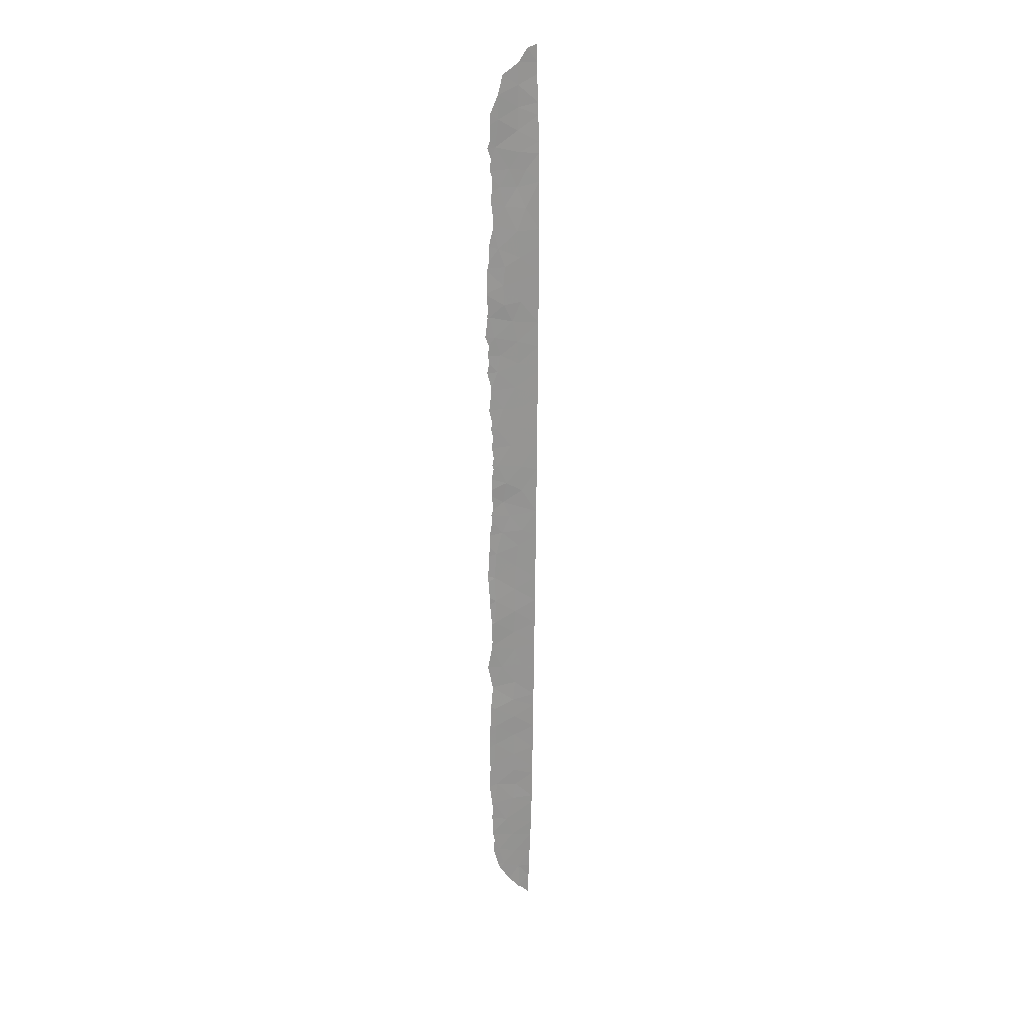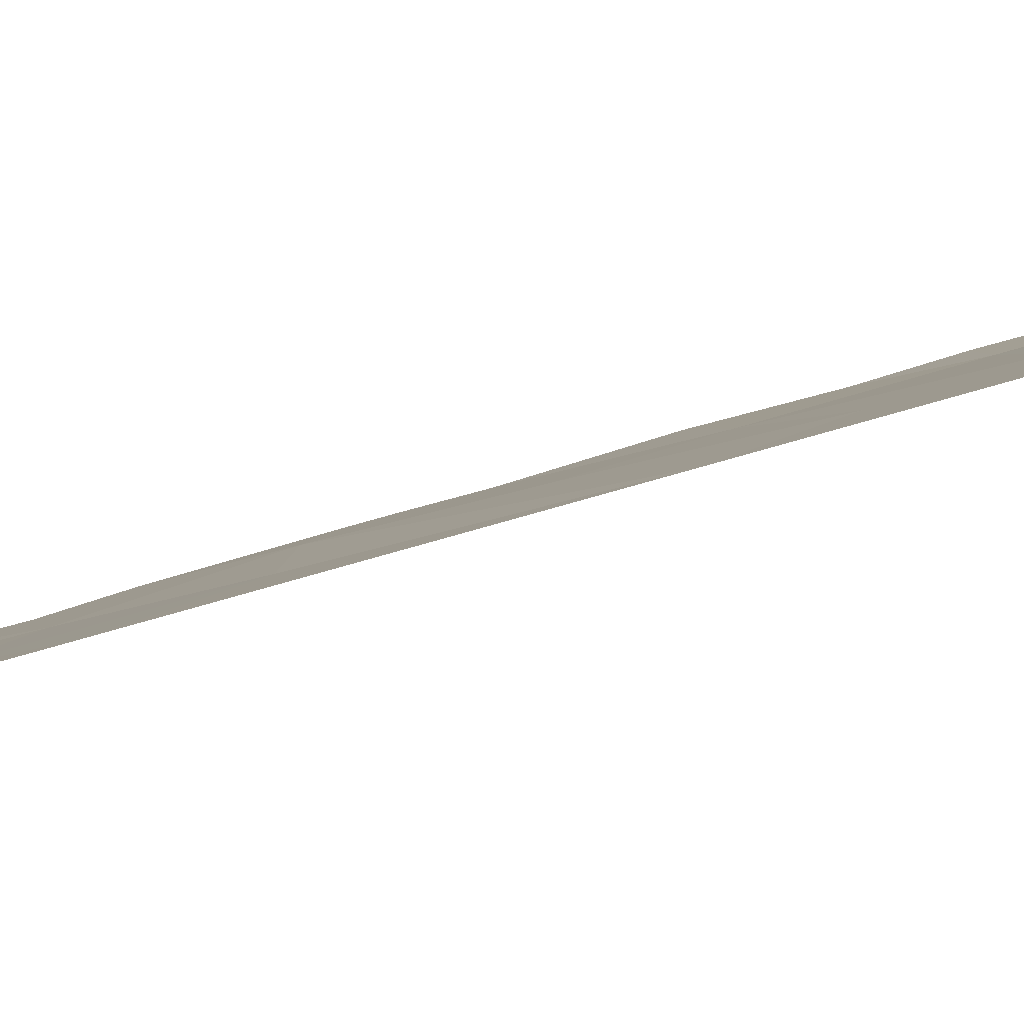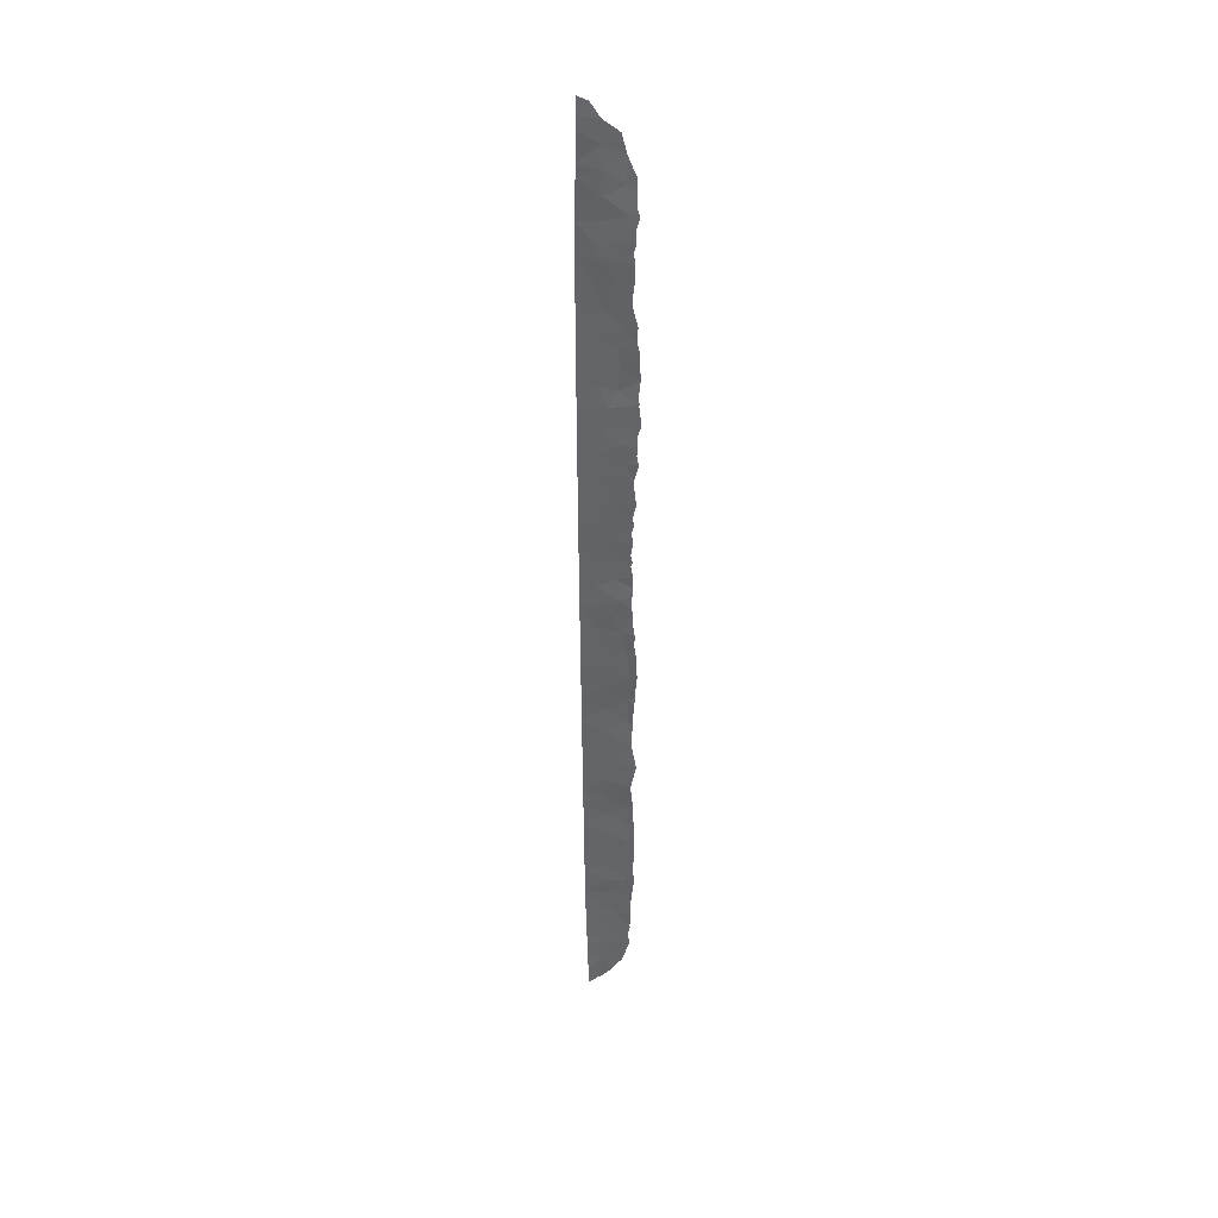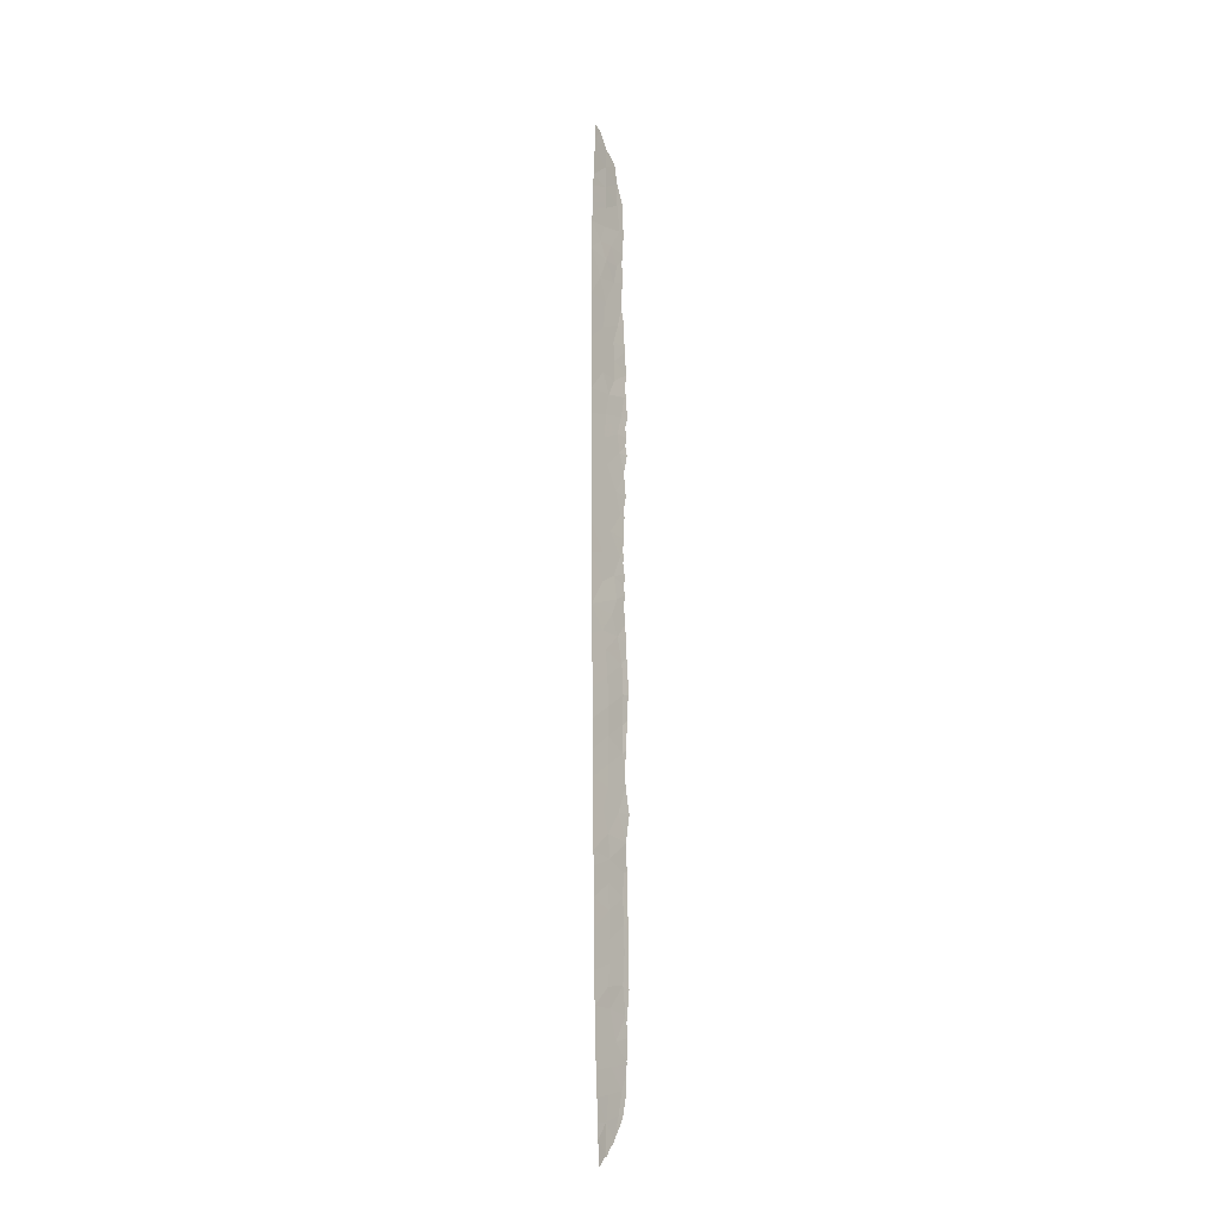
<metadata>
{"format":"obj","ext":"obj","renderer":"f3d","projection":"perspective","resolution":1024,"background":"white","views":[{"elev":22.5,"azim":16.2,"up":"+Z"},{"elev":28.8,"azim":60.5,"up":"+Y"},{"elev":37.3,"azim":-138.7,"up":"+Z"},{"elev":-18.8,"azim":156.8,"up":"+Z"}]}
</metadata>
<code>
v -75.88 30.72 -24.73
v -77.71 29.5 6.663
v -75.53 30.72 24.79
v -75.79 30.72 40.43
v -77.82 29.39 31.65
v -78.5 28.97 30.17
v -77.23 29.75 30.04
v -75.57 30.72 32.87
v -75.54 30.72 30.42
v -78.76 28.9 4.908
v -76.86 30 4.581
v -75.9 30.72 -26.99
v -77.5 29.77 -25.28
v -79.06 28.8 -20.05
v -78.98 28.85 -21.89
v -79.07 28.83 -23.92
v -77.17 29.77 16.39
v -78.75 28.89 13.7
v -78.5 29.16 -15.59
v -75.58 30.72 11.24
v -78.41 29.3 -37.67
v -77.11 30.12 -38.22
v -78.08 29.3 3.093
v -77.2 29.76 34.84
v -78.85 28.74 33.54
v -77.01 29.85 33.02
v -77.48 29.78 -27.06
v -77.56 29.69 -19.28
v -78.94 28.93 -28.35
v -79.11 28.82 -26.01
v -77.4 29.8 -17.41
v -75.78 30.72 39.43
v -77.15 29.78 38.61
v -75.73 30.72 -8.943
v -79.07 28.79 -6.238
v -75.69 30.72 -4.452
v -77.12 29.91 -3.199
v -77.57 29.52 18.28
v -78.96 28.73 16.89
v -75.86 30.72 -22.41
v -77.46 29.79 -23.13
v -77.44 29.76 -21.11
v -75.83 30.72 -20.12
v -75.96 30.72 -30.95
v -75.67 30.72 -2.301
v -78.26 29.06 21.52
v -77.39 29.75 -9.901
v -78.98 28.8 -8.635
v -76.85 30.02 2.251
v -78.36 29.22 1.239
v -75.91 30.72 -27.66
v -75.62 30.72 4.171
v -75.57 30.72 13.51
v -78.6 28.83 35.85
v -75.75 30.72 -11.31
v -75.56 30.72 15.82
v -78.21 29.09 19.8
v -76.14 30.72 -36.64
v -77.36 29.95 -36.33
v -77.41 29.78 -13.88
v -78.59 28.81 37.87
v -76.18 30.72 -38.39
v -76.23 30.72 -39.5
v -77.08 30.14 -40.45
v -75.7 30.72 -6.575
v -77.34 29.8 -5.237
v -79.03 28.77 -10.86
v -75.55 30.72 18
v -75.54 30.72 20.19
v -78.44 29.15 -1.763
v -75.65 30.72 0.06271
v -75.53 30.72 22.5
v -75.68 30.72 37.11
v -78.63 28.85 24.82
v -77.63 29.75 -34.35
v -78.16 29.4 -32.53
v -76.02 30.72 -33.22
v -76.07 30.72 -34.71
v -75.53 30.72 27.87
v -75.59 30.72 8.98
v -76.92 29.95 10.16
v -79.18 28.79 -30.54
v -78.13 29.13 23.18
v -75.8 30.72 -16.87
v -75.8 30.72 -16.41
v -75.77 30.72 -13.84
v -77.39 29.77 -7.627
v -77.48 29.72 -12.08
v -75.77 30.72 -13.41
v -75.6 30.72 6.716
v -77.36 29.7 12.15
v -78.14 29.17 28.47
v -76.55 30.11 28.23
v -77.21 29.79 8.498
v -75.66 30.72 36.05
v -78.78 29.06 -35.9
v -77.36 29.89 -28.66
v -77.15 29.8 36.77
v -75.95 30.72 -30.23
v -78.31 29.16 10.24
v -76.92 29.88 19.99
v -76.88 29.9 21.95
v -78.92 28.87 -3.852
v -76.98 29.83 23.94
v -75.82 30.72 -18.93
v -75.63 30.72 2.521
v -78.51 29.03 15.23
v -75.59 30.72 33.83
v -77.58 29.74 -30.22
v -77.19 29.7 26.25
v -75.53 30.72 26.33
v -78.85 28.85 8.408
v -76.79 30.08 -1.701
v -79.37 28.49 18.77
v -77.09 29.85 14.36
v -76.82 30.13 -15.6
v -76.56 30.14 31.5
v -77.81 29.52 -0.1679
v -75.78 30.72 41.91
v -76.5 30.22 41.59
v -79.41 28.61 -20.3
v -79.42 28.6 -19.85
v -79.48 28.57 -21.6
v -79.28 28.61 12
v -79.25 28.62 12.25
v -78.01 29.56 -39.33
v -78.71 29.13 -38.13
v -77.94 29.61 -39.52
v -79.11 28.72 4.544
v -79.26 28.65 3.568
v -79.56 28.57 -25.77
v -79.5 28.6 -26.4
v -79.3 28.74 -17.71
v -79.3 28.74 -17.73
v -79.29 28.74 -17.98
v -77.14 29.8 40.45
v -77.15 29.79 40.44
v -78.28 29.04 39.51
v -77.16 29.78 40.43
v -79.56 28.56 -24.23
v -77.62 29.81 -39.91
v -77.12 30.11 -40.62
v -79.58 28.46 13.68
v -79.25 28.52 31.55
v -79.1 28.61 30.94
v -79.24 28.65 2.571
v -79.24 28.68 1.868
v -79.32 28.72 -34
v -79.18 28.81 -34.76
v -79.14 28.59 29.75
v -79.3 28.67 -13.35
v -79.3 28.67 -13.41
v -79.26 28.68 -0.5747
v -79.45 28.6 -1.997
v -78.6 28.81 37.97
v -79.22 28.66 6.555
v -79.08 28.73 5.546
v -79.05 28.62 26.58
v -79.04 28.62 26.95
v -79.59 28.53 -5.595
v -79.56 28.55 -4.05
v -79.22 28.46 35.41
v -79.26 28.47 34.08
v -79.58 28.51 -6.7
v -79.66 28.49 -6.107
v -79.38 28.69 -32.1
v -79.3 28.72 -30.94
v -79.55 28.33 20.95
v -79.56 28.32 20.8
v -79.22 28.66 4.906
v -79.46 28.42 19.39
v -79.21 28.45 36.31
v -78.64 28.78 37.84
v -79.46 28.57 -8.954
v -79.47 28.54 -8.274
v -79.33 28.63 -10.63
v -79.3 28.67 -13.33
v -79.27 28.68 -12.9
v -76.26 30.72 -41.46
v -76.95 30.23 -40.68
v -79.19 28.56 28.98
v -79.3 28.74 -17.66
v -79.67 28.51 -15.51
v -79.43 28.49 16.17
v -79.49 28.48 15.26
v -79.42 28.52 14.53
v -78.89 29.02 -37.6
v -79.15 28.69 7.629
v -79.3 28.6 8.375
v -79.19 28.55 32.58
v -79.43 28.38 33.44
v -79.3 28.73 -33.79
v -79.19 28.73 0.532
v -79.55 28.59 -27.86
v -79.58 28.58 -28.62
v -79.4 28.67 -30.32
v -78.64 28.78 37.9
v -79.2 28.66 8.935
v -79.43 28.54 10.18
v -79.25 28.63 11.85
v -79.4 28.67 -30.61
v -79.37 28.45 25.08
v -79.5 28.38 22.96
v -79.47 28.4 23.21
v -79.51 28.42 18.66
v -79.7 28.33 17.02
v -79.5 28.58 -23.59
v -79.15 28.85 -36.46
v -79.49 28.57 -22.21
v -79.28 28.77 -35.91
v -79.52 28.41 18.85
v -79.33 28.61 -11.04
v -79.01 28.65 27.18
v -79.35 28.46 23.76
v -79.43 28.6 -3.141
v -79.31 28.65 0.03264
f 3 110 104
f 4 119 120
f 5 6 7
f 9 8 117
f 12 1 13
f 14 122 121
f 15 14 121
f 15 121 123
f 16 13 41
f 91 18 125
f 91 125 124
f 20 53 91
f 21 127 126
f 22 21 126
f 22 126 128
f 23 10 129
f 23 129 130
f 24 25 26
f 30 131 132
f 28 31 133
f 28 133 134
f 14 28 134
f 14 134 135
f 29 27 30
f 27 13 30
f 32 4 136
f 32 136 137
f 33 139 138
f 34 65 87
f 30 16 140
f 30 140 131
f 37 45 113
f 38 39 17
f 64 141 142
f 18 143 125
f 8 108 26
f 108 24 26
f 43 105 28
f 28 42 43
f 6 5 144
f 6 144 145
f 45 71 113
f 105 31 28
f 48 47 87
f 51 12 27
f 50 49 23
f 50 23 146
f 50 146 147
f 52 90 11
f 96 75 148
f 96 148 149
f 53 56 115
f 30 13 16
f 1 41 13
f 98 54 24
f 55 34 47
f 39 38 114
f 6 145 150
f 19 60 151
f 19 151 152
f 41 15 16
f 63 62 22
f 59 21 22
f 65 36 66
f 56 68 17
f 18 91 115
f 46 101 102
f 70 153 154
f 61 33 138
f 61 138 155
f 10 2 156
f 10 156 157
f 97 27 29
f 71 49 50
f 22 58 59
f 62 58 22
f 60 19 116
f 14 135 122
f 72 3 104
f 73 32 33
f 74 110 159
f 74 159 158
f 35 103 161
f 35 161 160
f 25 54 162
f 25 162 163
f 25 24 54
f 36 37 66
f 65 66 87
f 35 165 164
f 77 44 76
f 9 117 7
f 35 66 103
f 35 87 66
f 79 9 93
f 23 11 10
f 80 20 81
f 76 82 167
f 76 167 166
f 57 46 168
f 57 168 169
f 23 130 146
f 10 170 129
f 114 57 169
f 114 169 171
f 83 104 74
f 68 69 101
f 74 104 110
f 54 61 173
f 54 173 172
f 54 172 162
f 85 86 116
f 48 175 174
f 67 48 174
f 67 174 176
f 47 67 88
f 60 88 177
f 60 177 151
f 88 67 178
f 88 178 177
f 67 47 48
f 35 48 87
f 48 35 164
f 48 164 175
f 63 64 180
f 63 180 179
f 2 11 90
f 90 94 2
f 10 11 2
f 71 106 49
f 92 6 150
f 92 150 181
f 7 6 92
f 55 47 88
f 86 89 60
f 19 183 182
f 89 55 88
f 12 13 27
f 80 81 94
f 17 39 107
f 107 39 184
f 107 184 185
f 18 186 143
f 58 78 59
f 78 75 59
f 21 187 127
f 64 22 128
f 64 128 141
f 59 96 21
f 78 77 75
f 77 76 75
f 15 41 42
f 112 189 188
f 2 94 112
f 25 191 190
f 95 73 98
f 98 24 95
f 61 54 98
f 33 61 98
f 73 33 98
f 14 15 42
f 14 42 28
f 59 75 96
f 76 109 82
f 1 40 41
f 19 152 183
f 31 19 182
f 31 182 133
f 19 31 116
f 84 85 116
f 84 116 31
f 102 72 104
f 93 92 110
f 97 29 109
f 29 82 109
f 75 76 192
f 75 192 148
f 99 97 109
f 99 51 97
f 50 147 193
f 103 66 37
f 37 70 103
f 29 194 195
f 82 29 195
f 82 195 196
f 44 99 109
f 40 43 42
f 64 142 180
f 61 197 173
f 94 81 100
f 112 94 100
f 112 100 199
f 112 199 198
f 90 80 94
f 91 81 20
f 100 200 199
f 100 91 124
f 100 124 200
f 100 81 91
f 112 198 189
f 63 22 64
f 82 196 201
f 74 158 202
f 46 83 204
f 46 204 203
f 111 93 110
f 111 79 93
f 39 114 205
f 39 205 206
f 71 118 113
f 27 97 51
f 17 68 38
f 57 101 46
f 69 102 101
f 102 69 72
f 46 203 168
f 61 155 197
f 36 45 37
f 93 9 7
f 39 206 184
f 102 83 46
f 105 84 31
f 68 101 38
f 47 34 87
f 92 93 7
f 16 207 140
f 108 95 24
f 21 96 208
f 21 208 187
f 5 25 190
f 5 190 144
f 25 5 26
f 15 123 209
f 16 15 209
f 16 209 207
f 96 210 208
f 96 149 210
f 83 102 104
f 44 109 76
f 60 89 88
f 82 201 167
f 3 111 110
f 2 112 188
f 2 188 156
f 33 32 137
f 33 137 139
f 114 211 205
f 67 176 212
f 67 212 178
f 40 42 41
f 38 101 57
f 107 115 17
f 115 56 17
f 115 91 53
f 110 92 213
f 110 213 159
f 18 115 107
f 114 38 57
f 116 86 60
f 92 181 213
f 83 74 214
f 83 214 204
f 4 120 136
f 25 163 191
f 103 70 154
f 103 154 215
f 74 202 214
f 29 30 132
f 29 132 194
f 11 23 49
f 70 118 216
f 70 216 153
f 70 113 118
f 11 49 52
f 70 37 113
f 114 171 211
f 10 157 170
f 118 71 50
f 117 8 26
f 5 117 26
f 117 5 7
f 18 107 185
f 18 185 186
f 103 215 161
f 118 50 193
f 118 193 216
f 35 160 165
f 52 49 106
f 76 166 192

</code>
